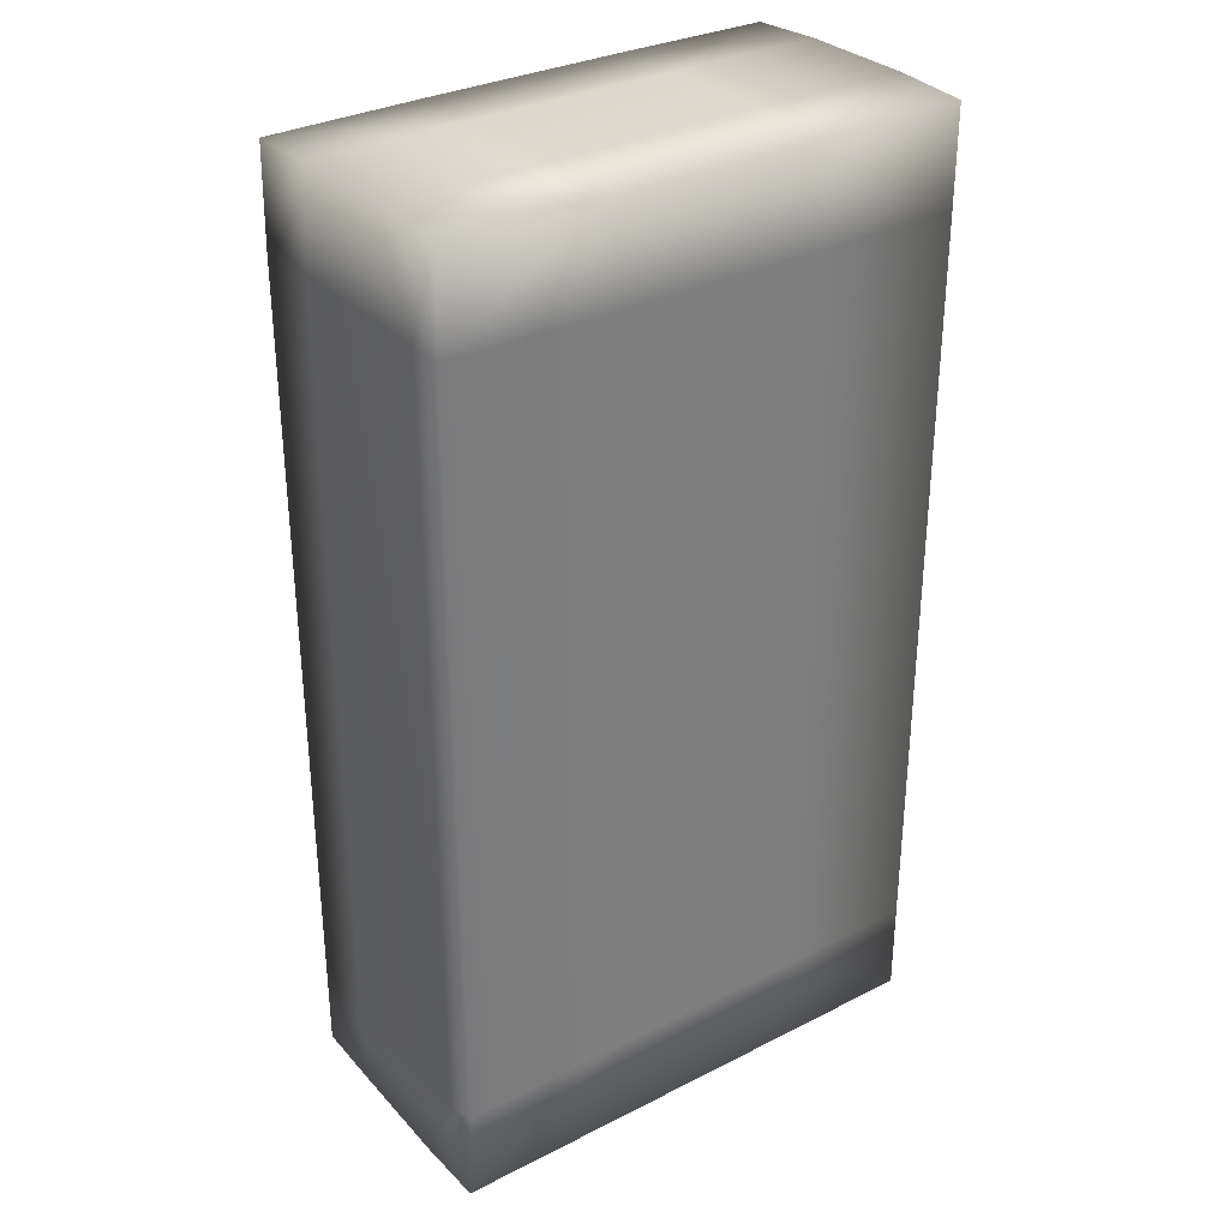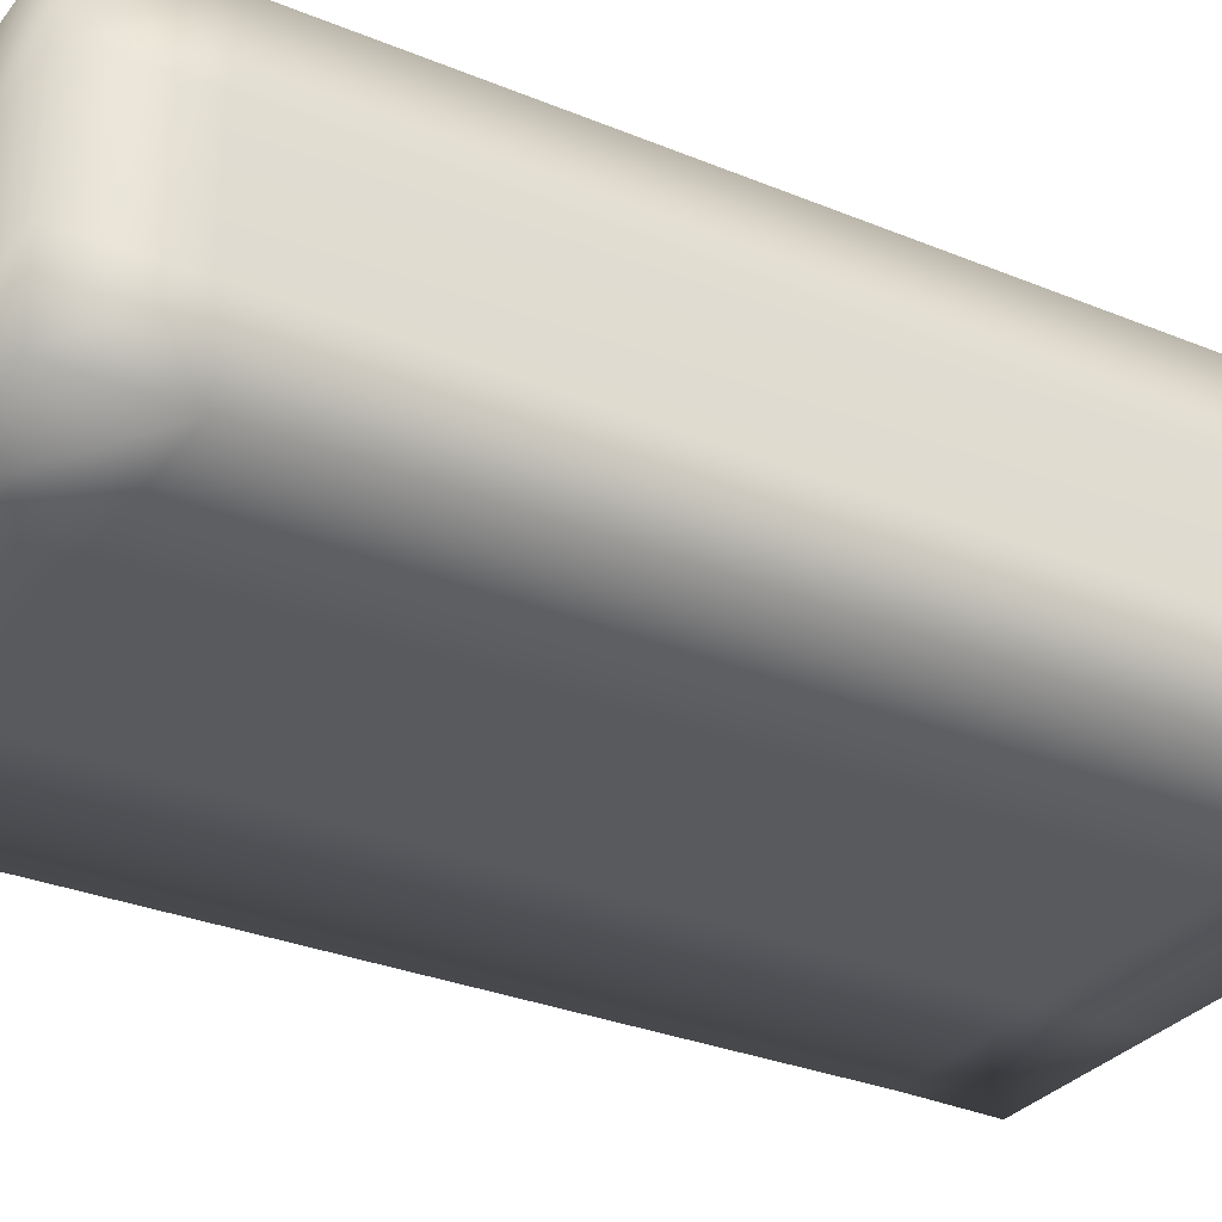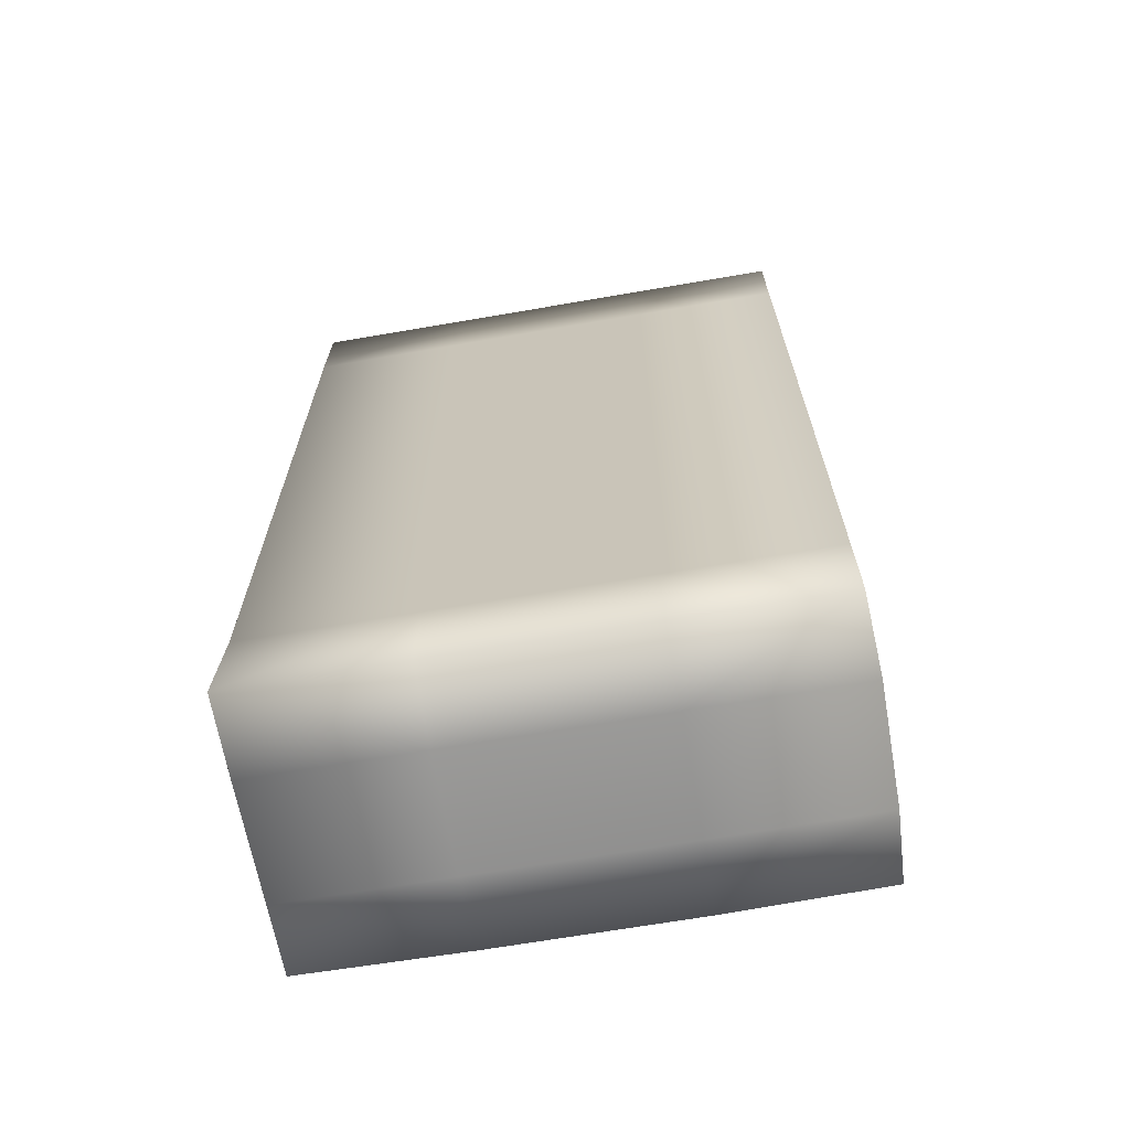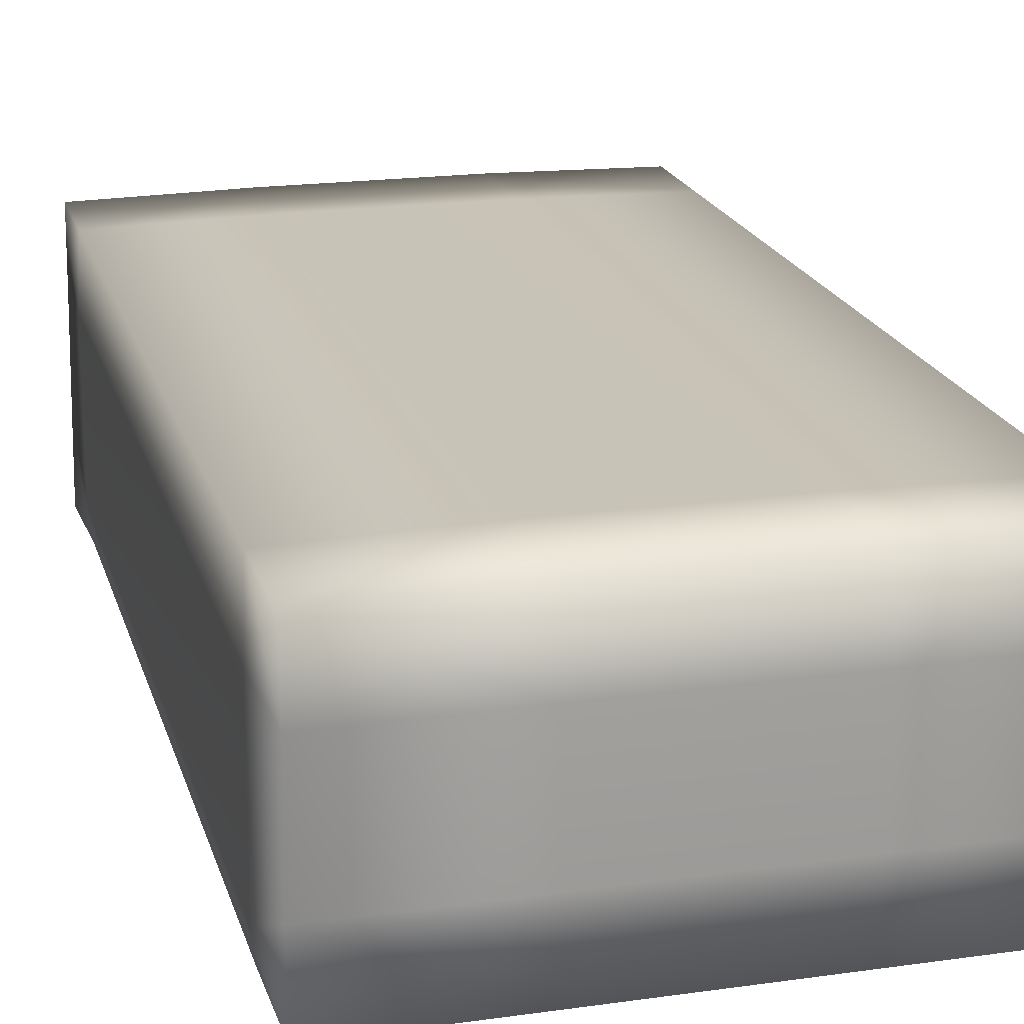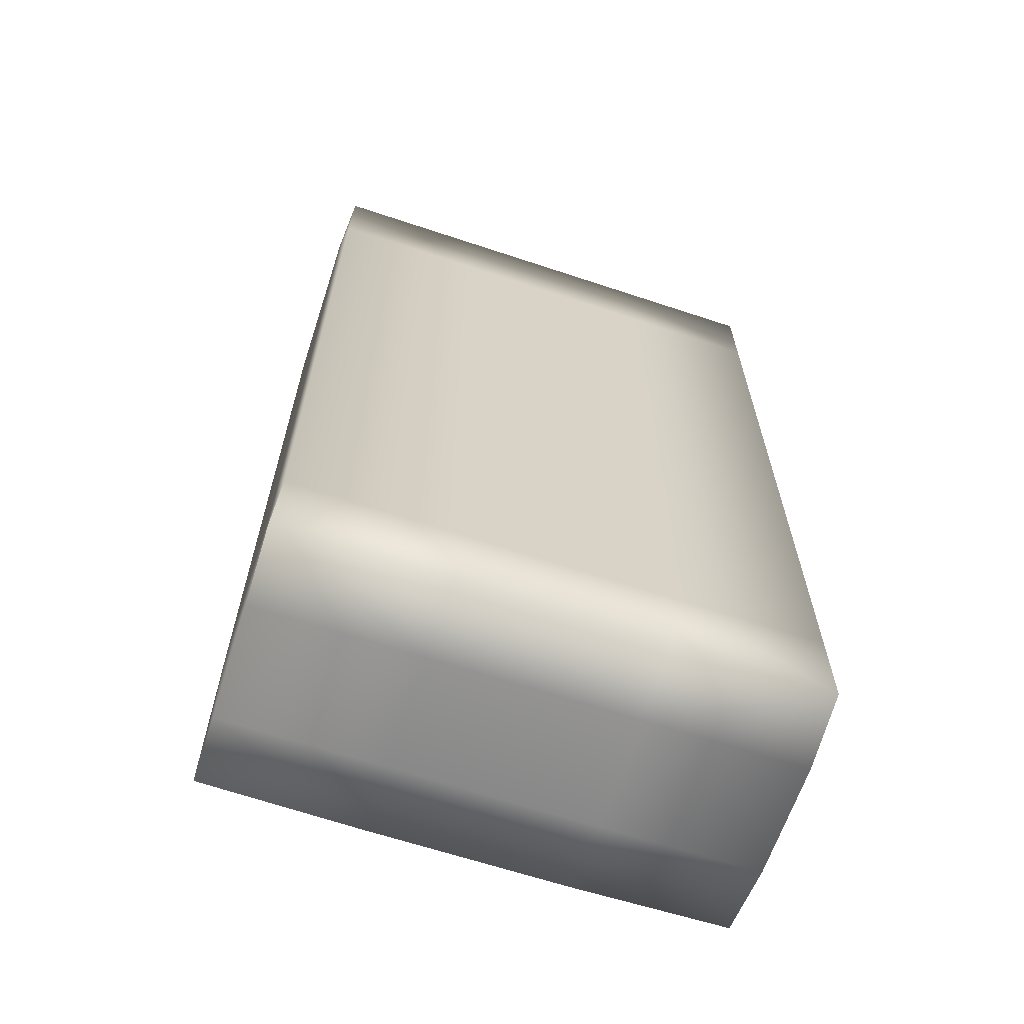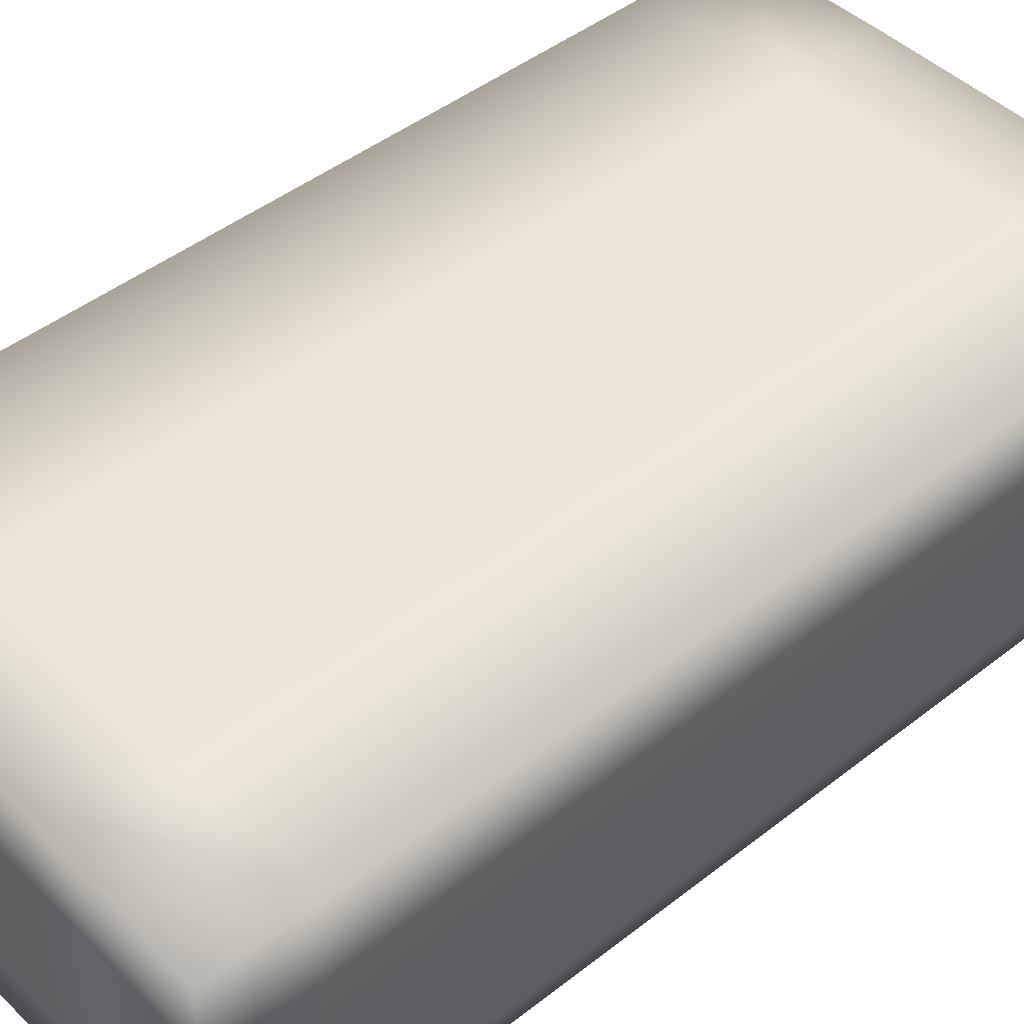
<metadata>
{"format":"obj","ext":"obj","renderer":"f3d","projection":"perspective","resolution":1024,"background":"white","views":[{"elev":31.7,"azim":144.4,"up":"+Y"},{"elev":-30.5,"azim":-120.8,"up":"+Z"},{"elev":-67.5,"azim":-170.2,"up":"+Y"},{"elev":19.6,"azim":165.3,"up":"+Z"},{"elev":-64.8,"azim":161.5,"up":"+Y"},{"elev":45.6,"azim":48.0,"up":"+Z"}]}
</metadata>
<code>
g ammo_7.62_LOD0
v -0.00233 -0.01111 0.006313
v -0.006075 -0.01121 0.004562
v -0.00598 -0.01111 0.00624
v -0.002352 -0.01122 0.004562
v -0.002352 -0.01123 0.001819
v -0.006075 -0.01122 0.001819
v -0.00598 -0.0111 1.347e-05
v -0.00233 -0.0111 1.347e-05
v 0.002329 -0.0111 1.347e-05
v 0.00235 -0.01123 0.001819
v 0.006186 -0.0111 1.347e-05
v 0.006143 -0.01122 0.001819
v 0.006095 -0.01121 0.004562
v 0.00235 -0.01122 0.004562
v 0.002329 -0.01111 0.006313
v 0.006081 -0.01114 0.00624
v -0.00233 0.01115 1.347e-05
v -0.006035 0.0112 0.001819
v -0.00598 0.01115 1.347e-05
v -0.002352 0.0112 0.001819
v -0.002352 0.01118 0.004562
v -0.006035 0.01118 0.004562
v -0.005954 0.0111 0.00624
v -0.002297 0.0111 0.006309
v 0.00235 0.0112 0.001819
v 0.002329 0.01115 1.347e-05
v 0.00235 0.01118 0.004562
v 0.002296 0.0111 0.006309
v 0.006044 0.0111 0.00624
v 0.006043 0.01118 0.004562
v 0.006091 0.0112 0.001819
v 0.006065 0.01115 1.347e-05
v 0.002329 0.01115 1.347e-05
v 0.006092 0.008864 1.347e-05
v 0.006065 0.01115 1.347e-05
v 0.002329 0.008864 1.347e-05
v 0.006092 -0.008919 1.347e-05
v -0.00233 0.01115 1.347e-05
v 0.002329 -0.008919 1.347e-05
v 0.006186 -0.0111 1.347e-05
v 0.002329 -0.0111 1.347e-05
v -0.00233 0.008864 1.347e-05
v -0.00233 -0.008919 1.347e-05
v -0.00233 -0.0111 1.347e-05
v -0.00598 -0.0111 1.347e-05
v -0.00598 -0.008919 1.347e-05
v -0.006075 -0.01122 0.001819
v -0.00598 0.008864 1.347e-05
v -0.00598 0.01115 1.347e-05
v -0.006075 -0.009042 0.001819
v -0.006075 0.008971 0.001819
v -0.006035 0.0112 0.001819
v -0.006035 0.01118 0.004562
v -0.006075 -0.009034 0.004562
v -0.006075 -0.01121 0.004562
v -0.00598 -0.01111 0.00624
v -0.006075 0.008952 0.004562
v -0.00598 -0.00888 0.00624
v -0.00233 -0.01111 0.006313
v -0.00598 0.008826 0.00624
v -0.005954 0.0111 0.00624
v -0.00233 -0.00888 0.006313
v 0.002329 -0.01111 0.006313
v -0.00233 0.008826 0.006313
v -0.002297 0.0111 0.006309
v 0.002329 -0.00888 0.006313
v 0.002329 0.008826 0.006313
v 0.002296 0.0111 0.006309
v 0.006044 0.0111 0.00624
v 0.006081 0.008826 0.00624
v 0.006043 0.01118 0.004562
v 0.006081 -0.00888 0.00624
v 0.006081 -0.01114 0.00624
v 0.006158 0.008952 0.004562
v 0.006158 -0.009034 0.004562
v 0.006095 -0.01121 0.004562
v 0.006143 -0.01122 0.001819
v 0.006184 0.008971 0.0006934
v 0.006091 0.0112 0.001819
v 0.006065 0.01115 1.347e-05
v 0.006092 0.008864 1.347e-05
v 0.006169 -0.009042 0.0006934
v 0.006092 -0.008919 1.347e-05
v 0.006186 -0.0111 1.347e-05
g ammo_7.62_LOD0_0
f 3 2 1
f 4 1 2
f 4 2 5
f 6 5 2
f 6 7 5
f 8 5 7
f 8 9 5
f 10 5 9
f 5 10 4
f 9 11 10
f 12 10 11
f 12 13 10
f 4 14 1
f 14 4 10
f 14 10 13
f 15 1 14
f 14 13 15
f 16 15 13
f 19 18 17
f 20 17 18
f 20 18 21
f 22 21 18
f 22 23 21
f 24 21 23
f 20 25 17
f 20 21 25
f 26 17 25
f 21 24 27
f 27 25 21
f 28 27 24
f 28 29 27
f 30 27 29
f 30 31 27
f 25 27 31
f 25 31 26
f 32 26 31
f 35 34 33
f 36 33 34
f 34 37 36
f 33 36 38
f 39 36 37
f 37 40 39
f 41 39 40
f 42 38 36
f 36 39 42
f 39 41 43
f 43 42 39
f 44 43 41
f 44 45 43
f 46 43 45
f 43 46 42
f 45 47 46
f 42 48 38
f 48 42 46
f 49 38 48
f 50 46 47
f 46 50 48
f 48 51 49
f 51 48 50
f 52 49 51
f 52 51 53
f 50 47 54
f 55 54 47
f 55 56 54
f 51 50 57
f 57 53 51
f 54 57 50
f 58 54 56
f 54 58 57
f 56 59 58
f 57 60 53
f 60 57 58
f 61 53 60
f 62 58 59
f 58 62 60
f 59 63 62
f 60 64 61
f 64 60 62
f 65 61 64
f 66 62 63
f 62 66 64
f 64 67 65
f 67 64 66
f 68 65 67
f 68 67 69
f 70 69 67
f 67 66 70
f 69 70 71
f 66 63 72
f 72 70 66
f 73 72 63
f 74 71 70
f 70 72 74
f 72 73 75
f 75 74 72
f 76 75 73
f 76 77 75
f 74 78 71
f 79 71 78
f 79 78 80
f 81 80 78
f 75 82 74
f 78 74 82
f 78 82 81
f 82 75 77
f 83 81 82
f 82 77 83
f 84 83 77

</code>
